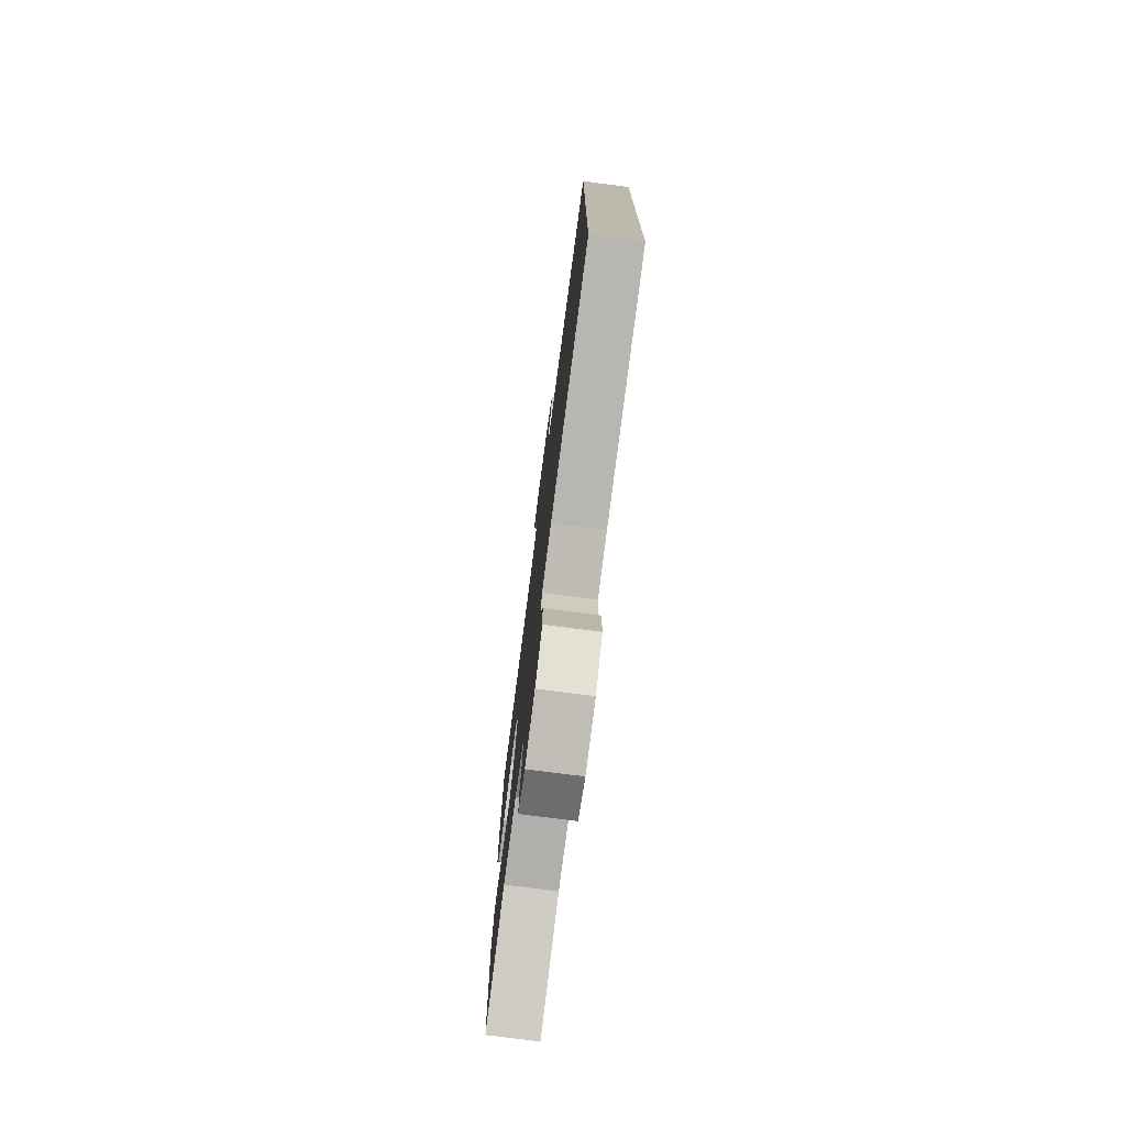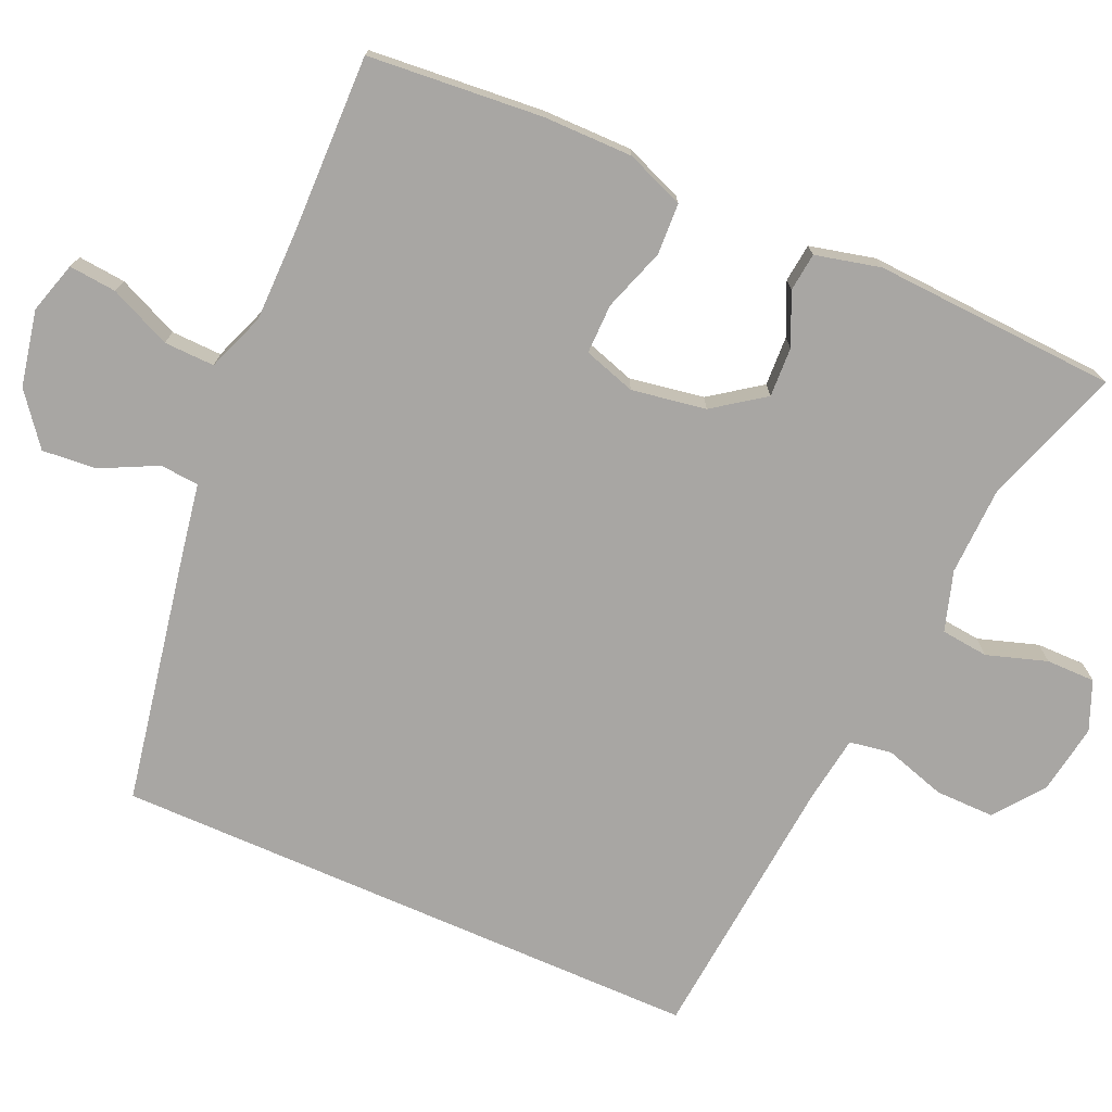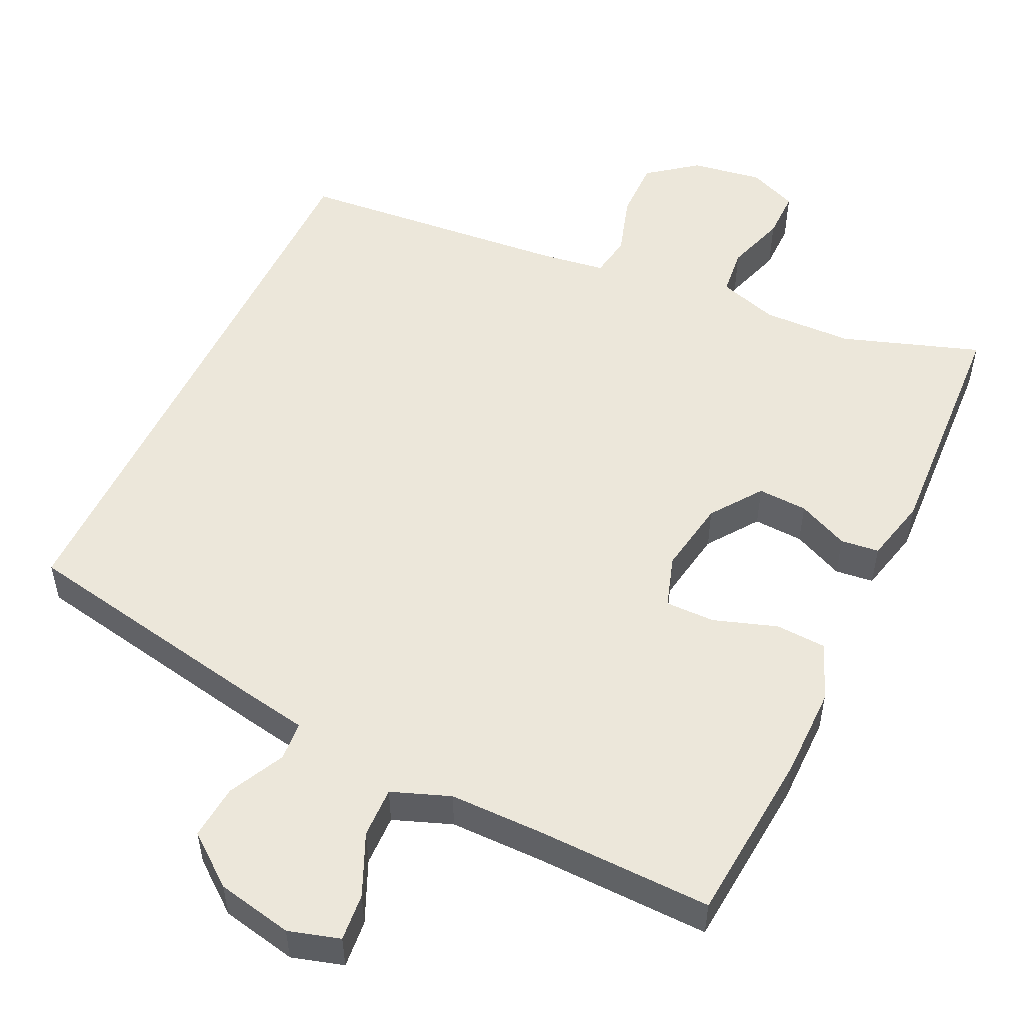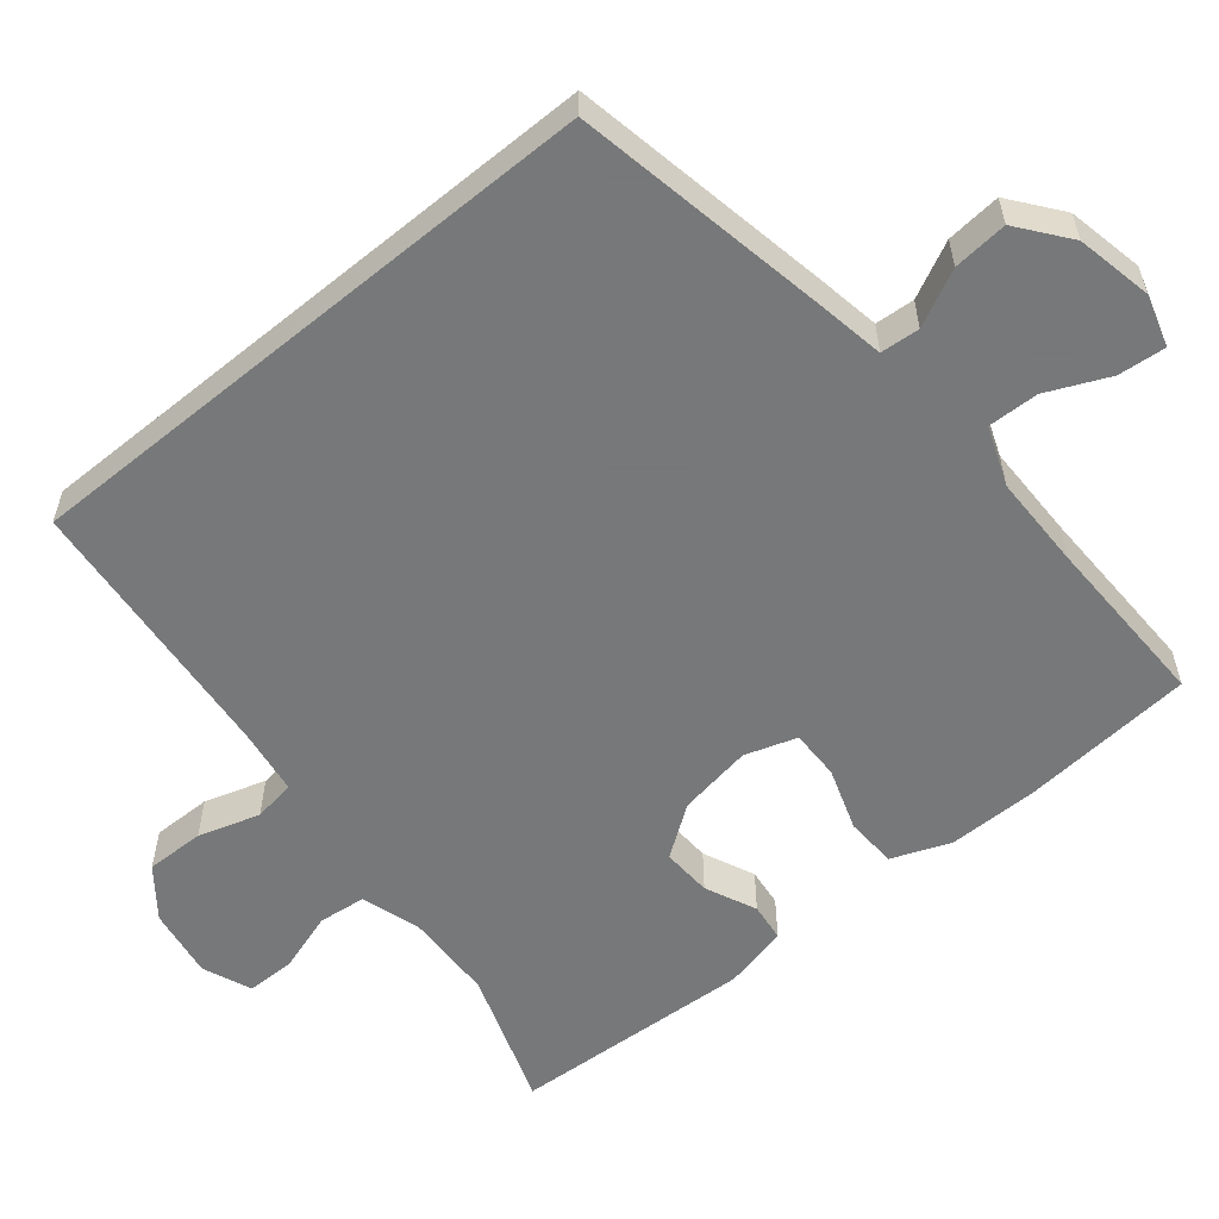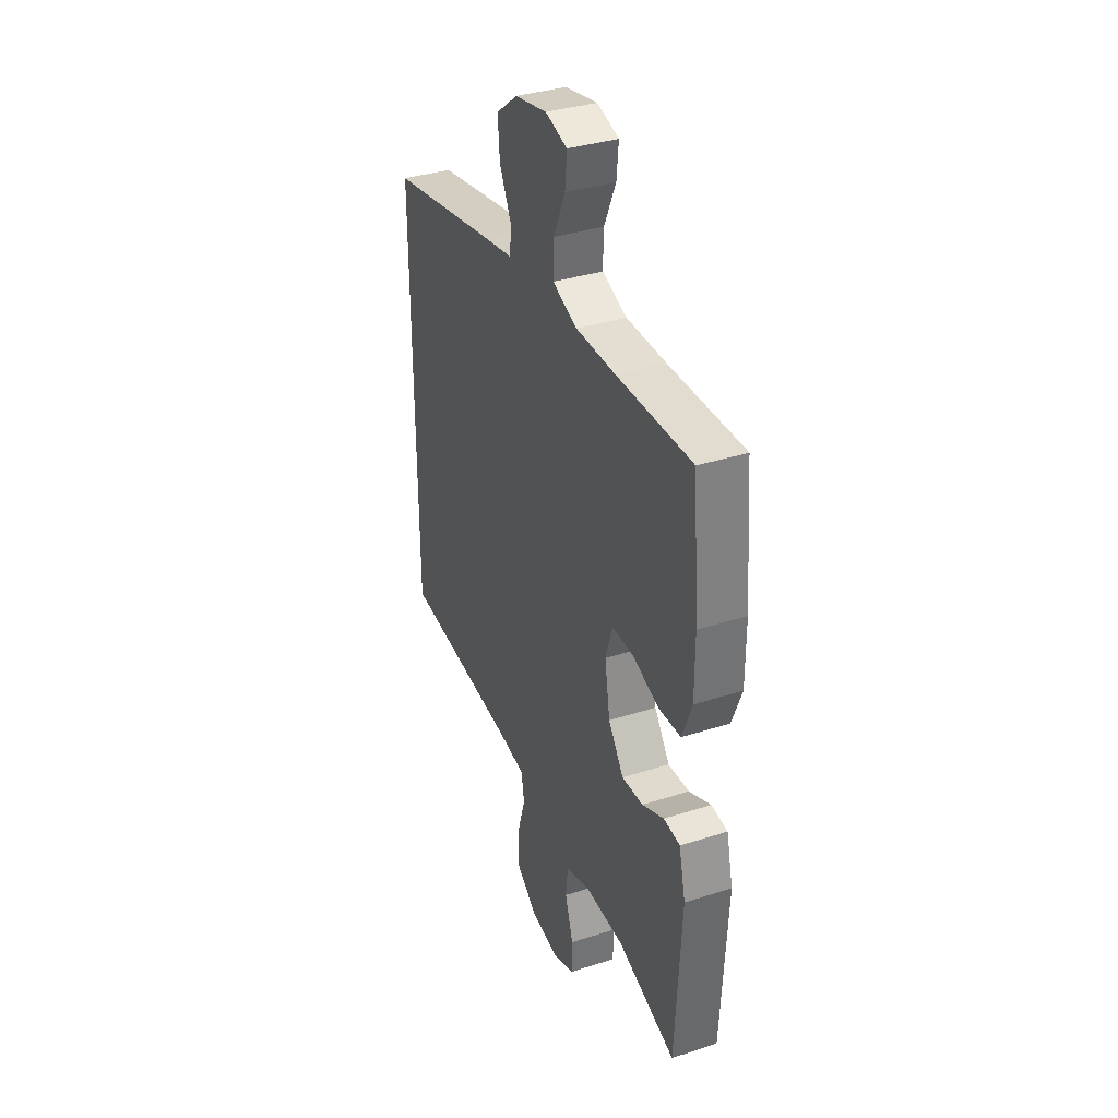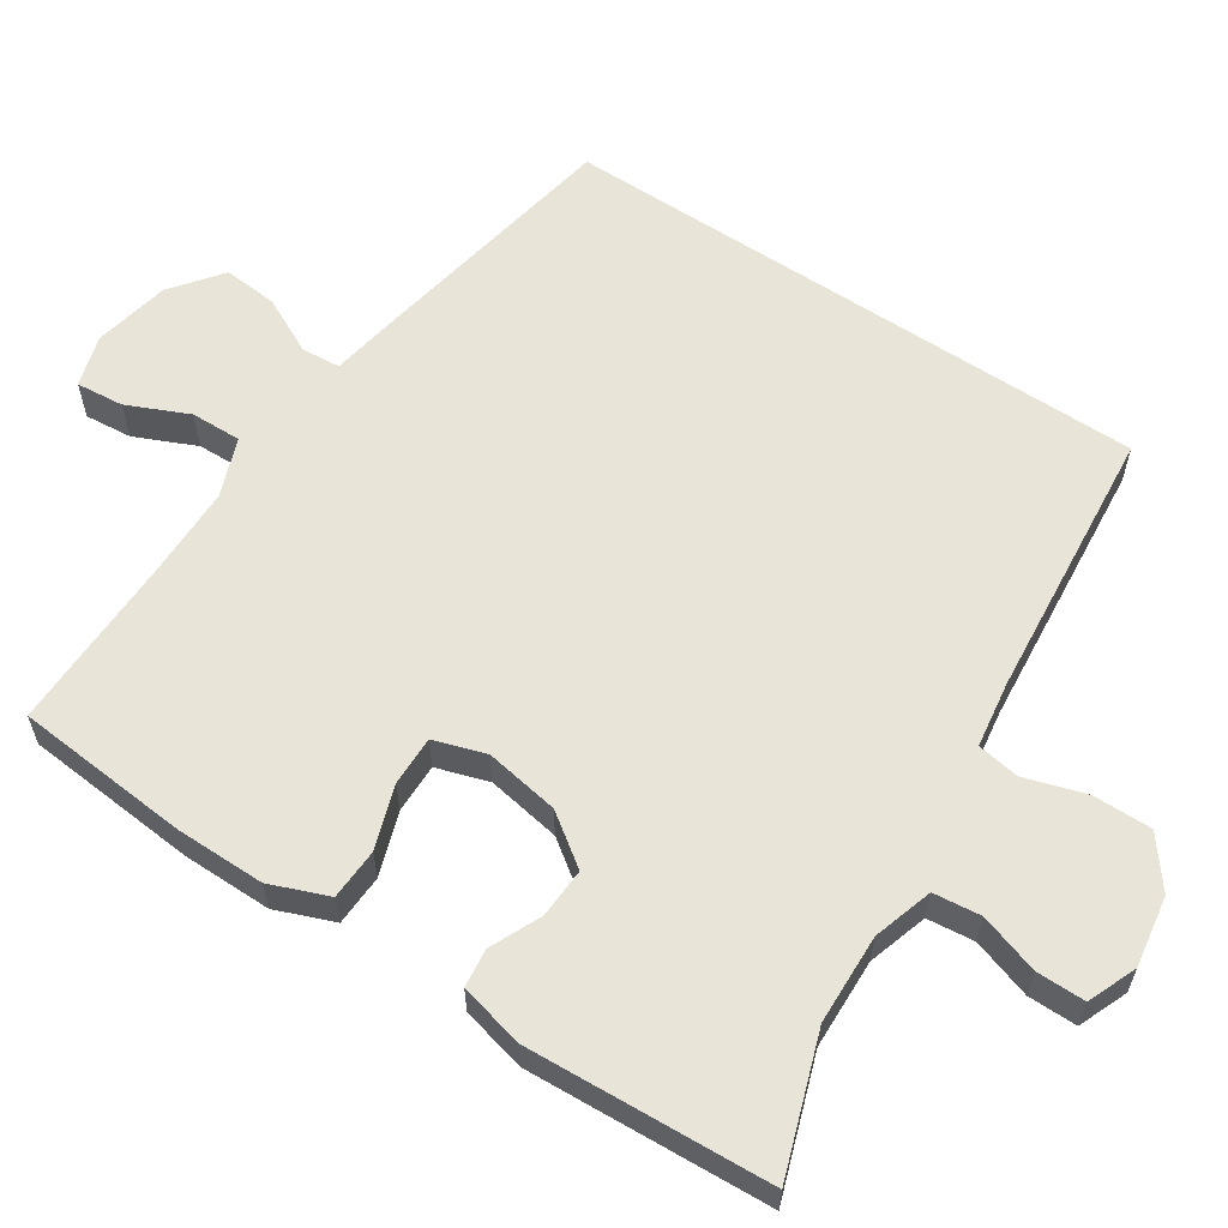
<metadata>
{"format":"obj","ext":"obj","renderer":"f3d","projection":"perspective","resolution":1024,"background":"white","views":[{"elev":-76.2,"azim":-97.4,"up":"+Z"},{"elev":-74.3,"azim":66.3,"up":"+Y"},{"elev":52.6,"azim":25.6,"up":"+Y"},{"elev":-57.3,"azim":-50.5,"up":"+Y"},{"elev":35.6,"azim":67.0,"up":"+Z"},{"elev":60.5,"azim":123.5,"up":"+Y"}]}
</metadata>
<code>
v -0.5 0.07 0.411
v -0.164 0.07 0.473
v -0.077 0.07 0.488
v -0.073 0.07 0.539
v -0.109 0.07 0.612
v -0.115 0.07 0.683
v -0.049 0.07 0.734
v 0.05 0.07 0.754
v 0.117 0.07 0.734
v 0.111 0.07 0.672
v 0.075 0.07 0.592
v 0.073 0.07 0.526
v 0.149 0.07 0.497
v 0.27 0.07 0.496
v 0.5 0.07 0.5
v 0.519 0.07 0.273
v 0.519 0.07 0.156
v 0.489 0.07 0.08
v 0.422 0.07 0.077
v 0.34 0.07 0.105
v 0.275 0.07 0.106
v 0.253 0.07 0.038
v 0.269 0.07 -0.059
v 0.316 0.07 -0.125
v 0.381 0.07 -0.122
v 0.448 0.07 -0.092
v 0.498 0.07 -0.098
v 0.518 0.07 -0.183
v 0.5 0.07 -0.5
v 0.321 0.07 -0.438
v 0.204 0.07 -0.434
v 0.126 0.07 -0.458
v 0.119 0.07 -0.52
v 0.144 0.07 -0.598
v 0.144 0.07 -0.662
v 0.08 0.07 -0.688
v -0.012 0.07 -0.673
v -0.075 0.07 -0.624
v -0.074 0.07 -0.547
v -0.049 0.07 -0.467
v -0.058 0.07 -0.412
v -0.144 0.07 -0.399
v -0.5 0.07 -0.365
v -0.5 0 0.411
v -0.164 0 0.473
v -0.077 0 0.488
v -0.073 0 0.539
v -0.109 0 0.612
v -0.115 0 0.683
v -0.049 0 0.734
v 0.05 0 0.754
v 0.117 0 0.734
v 0.111 0 0.672
v 0.075 0 0.592
v 0.073 0 0.526
v 0.149 0 0.497
v 0.27 0 0.496
v 0.5 0 0.5
v 0.519 0 0.273
v 0.519 0 0.156
v 0.489 0 0.08
v 0.422 0 0.077
v 0.34 0 0.105
v 0.275 0 0.106
v 0.253 0 0.038
v 0.269 0 -0.059
v 0.316 0 -0.125
v 0.381 0 -0.122
v 0.448 0 -0.092
v 0.498 0 -0.098
v 0.518 0 -0.183
v 0.5 0 -0.5
v 0.321 0 -0.438
v 0.204 0 -0.434
v 0.126 0 -0.458
v 0.119 0 -0.52
v 0.144 0 -0.598
v 0.144 0 -0.662
v 0.08 0 -0.688
v -0.012 0 -0.673
v -0.075 0 -0.624
v -0.074 0 -0.547
v -0.049 0 -0.467
v -0.058 0 -0.412
v -0.144 0 -0.399
v -0.5 0 -0.365
f 42 43 1 2
f 41 42 2 3
f 40 41 3 4
f 37 38 39 40
f 37 40 4
f 36 37 4
f 33 34 35 36
f 32 33 36 4
f 31 32 4
f 30 31 4
f 29 30 4
f 25 26 27 28
f 24 25 28 29
f 23 24 29
f 17 18 19 20
f 17 20 21
f 14 15 16 17
f 13 14 17 21
f 12 13 21 22
f 8 9 10 11
f 8 11 12
f 7 8 12
f 23 29 4 5
f 7 12 22 23
f 5 6 7 23
f 45 44 86 85
f 46 45 85 84
f 47 46 84 83
f 83 82 81 80
f 47 83 80
f 47 80 79
f 79 78 77 76
f 47 79 76 75
f 47 75 74
f 47 74 73
f 47 73 72
f 71 70 69 68
f 72 71 68 67
f 72 67 66
f 63 62 61 60
f 64 63 60
f 60 59 58 57
f 64 60 57 56
f 65 64 56 55
f 54 53 52 51
f 55 54 51
f 55 51 50
f 48 47 72 66
f 66 65 55 50
f 66 50 49 48
f 1 44 45 2
f 2 45 46 3
f 3 46 47 4
f 4 47 48 5
f 5 48 49 6
f 6 49 50 7
f 7 50 51 8
f 8 51 52 9
f 9 52 53 10
f 10 53 54 11
f 11 54 55 12
f 12 55 56 13
f 13 56 57 14
f 14 57 58 15
f 15 58 59 16
f 16 59 60 17
f 17 60 61 18
f 18 61 62 19
f 19 62 63 20
f 20 63 64 21
f 21 64 65 22
f 22 65 66 23
f 23 66 67 24
f 24 67 68 25
f 25 68 69 26
f 26 69 70 27
f 27 70 71 28
f 28 71 72 29
f 29 72 73 30
f 30 73 74 31
f 31 74 75 32
f 32 75 76 33
f 33 76 77 34
f 34 77 78 35
f 35 78 79 36
f 36 79 80 37
f 37 80 81 38
f 38 81 82 39
f 39 82 83 40
f 40 83 84 41
f 41 84 85 42
f 42 85 86 43
f 43 86 44 1

</code>
